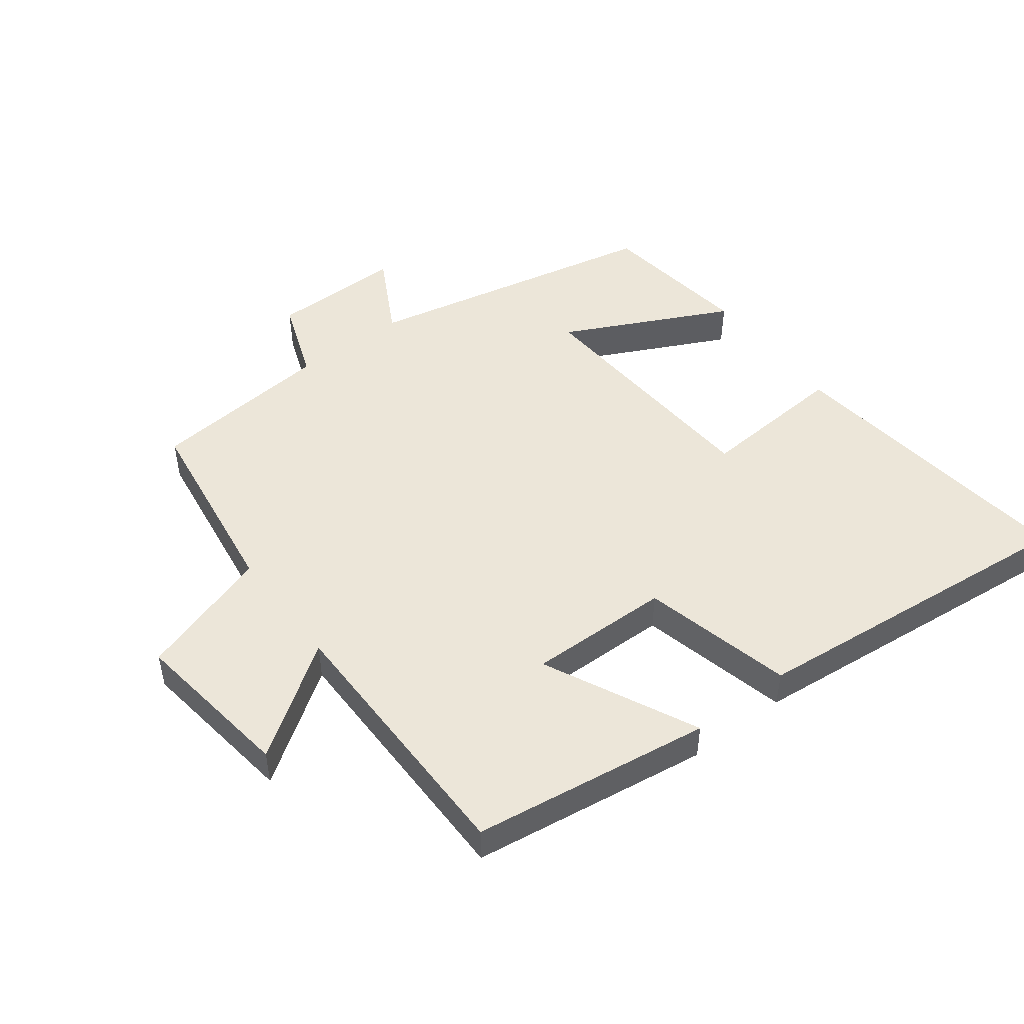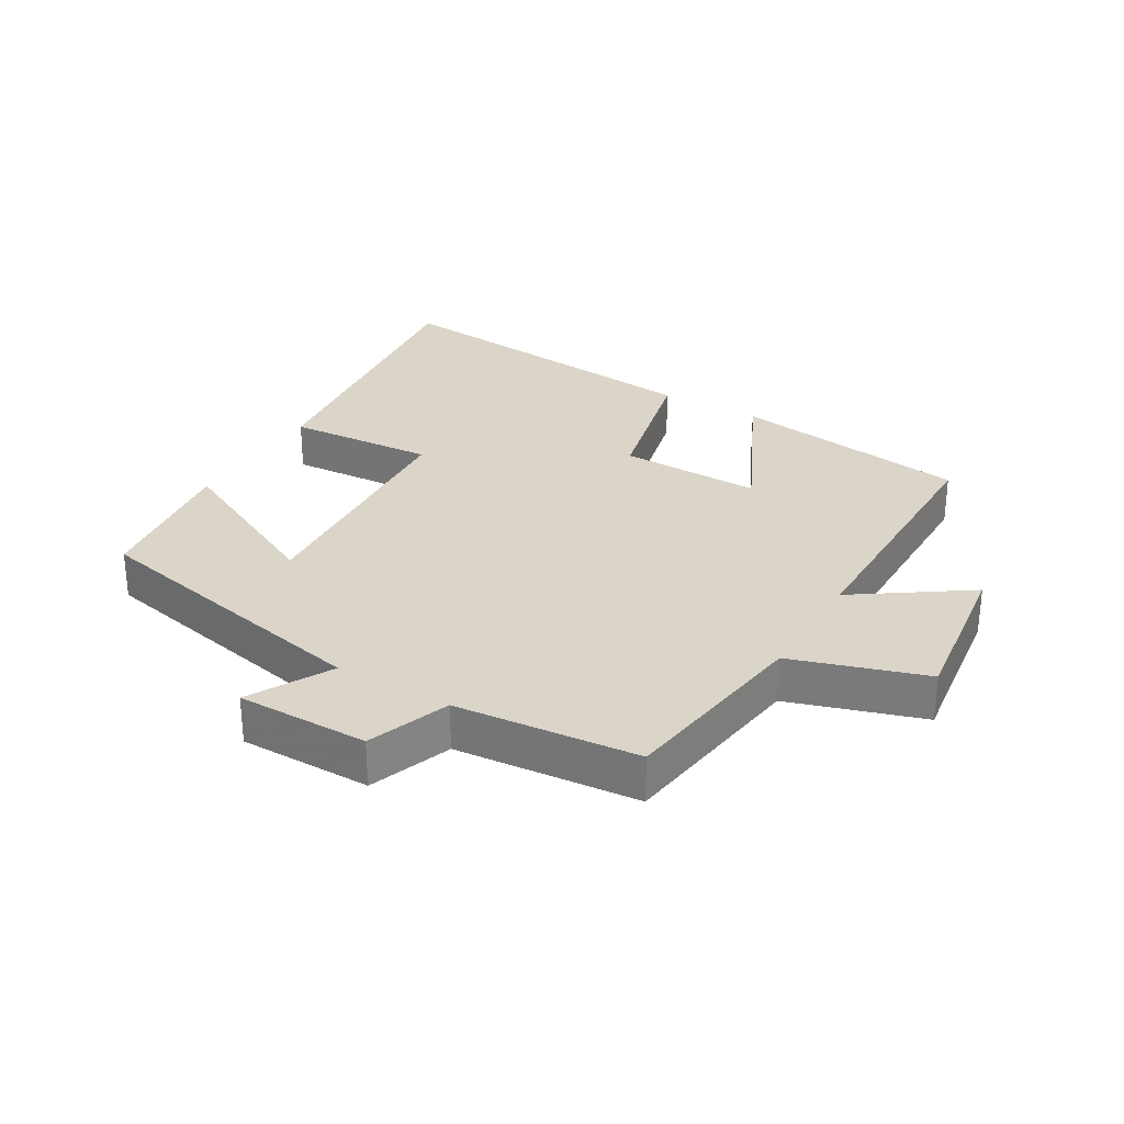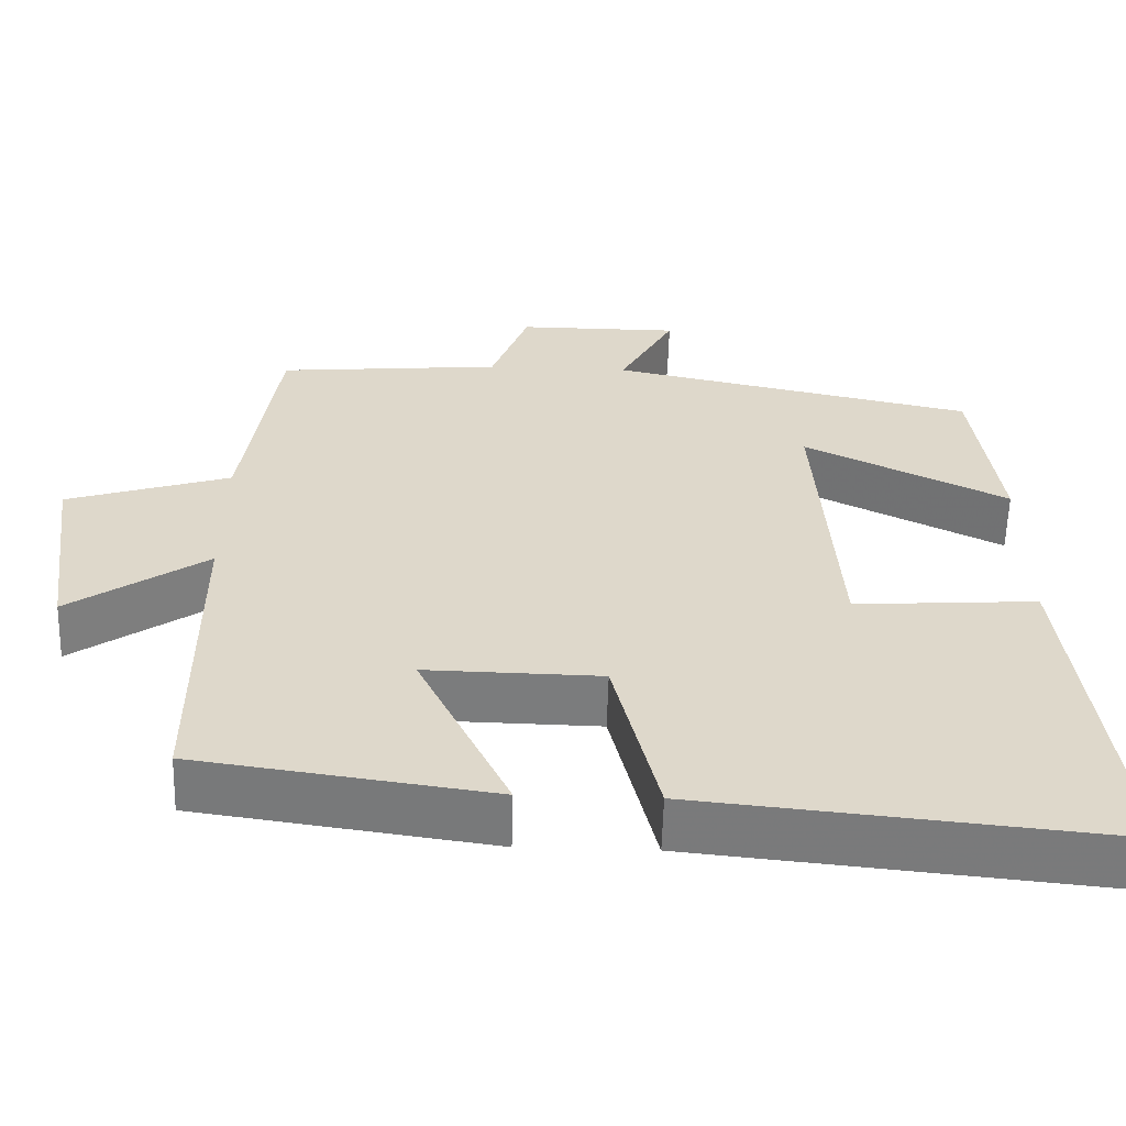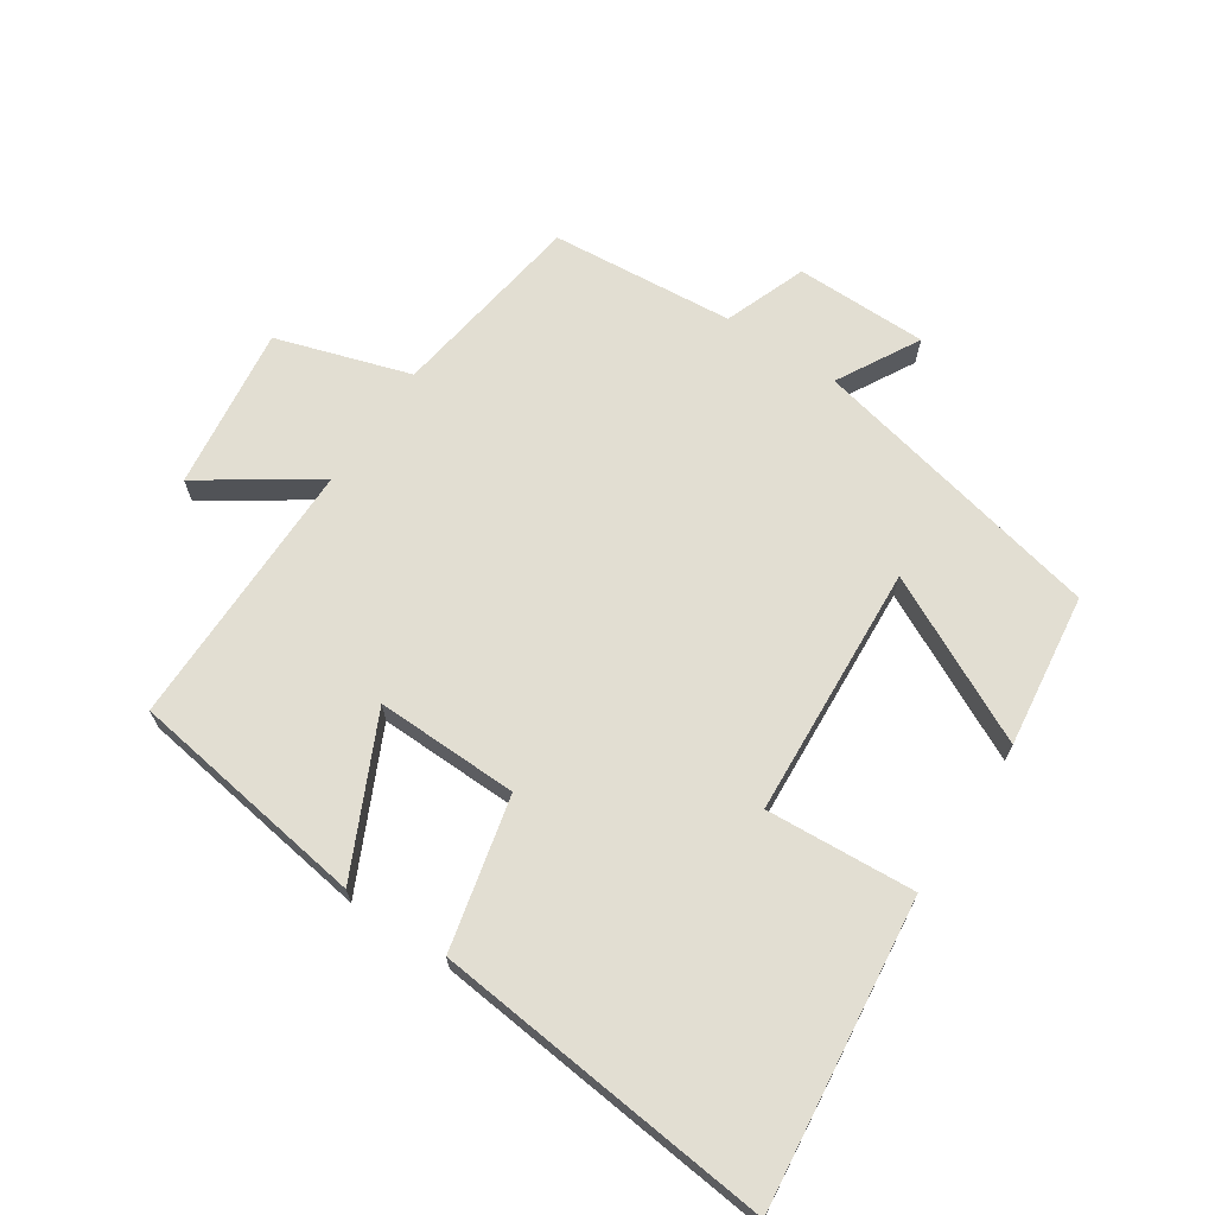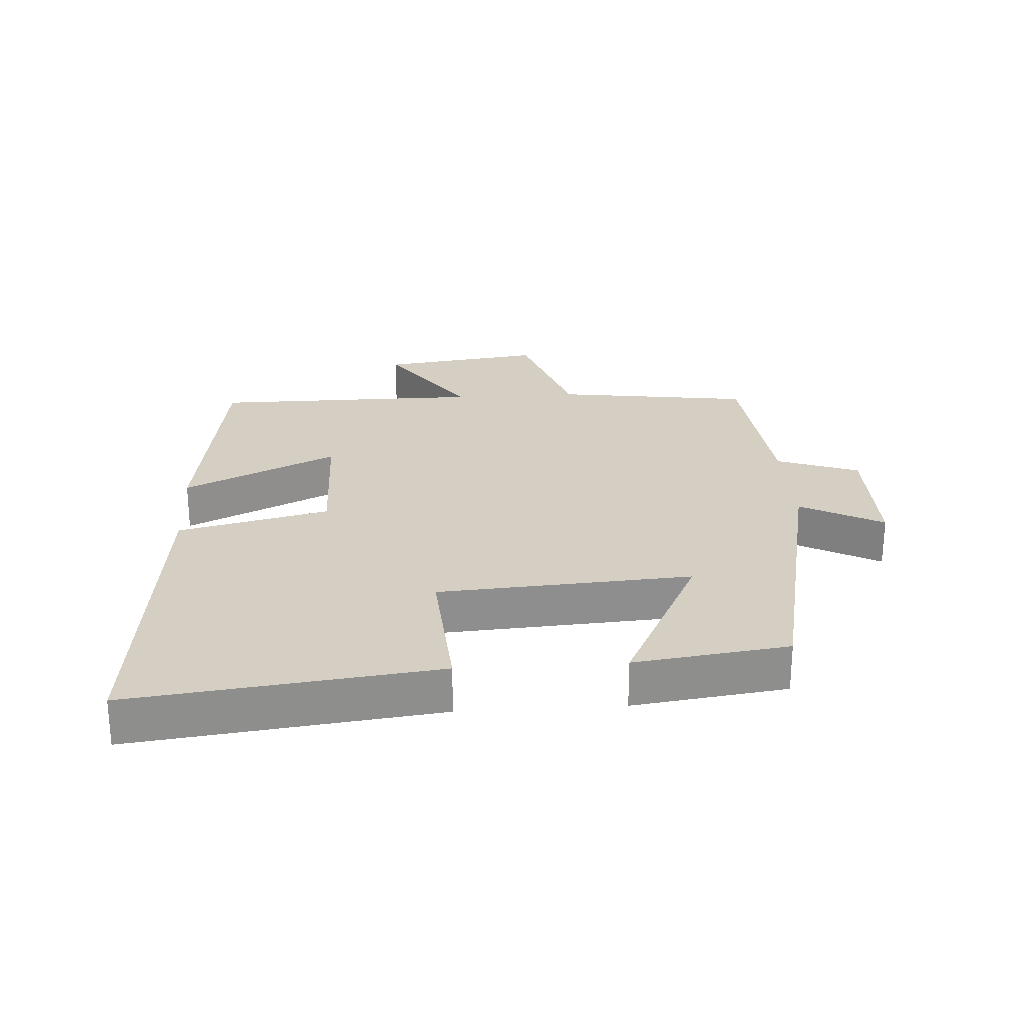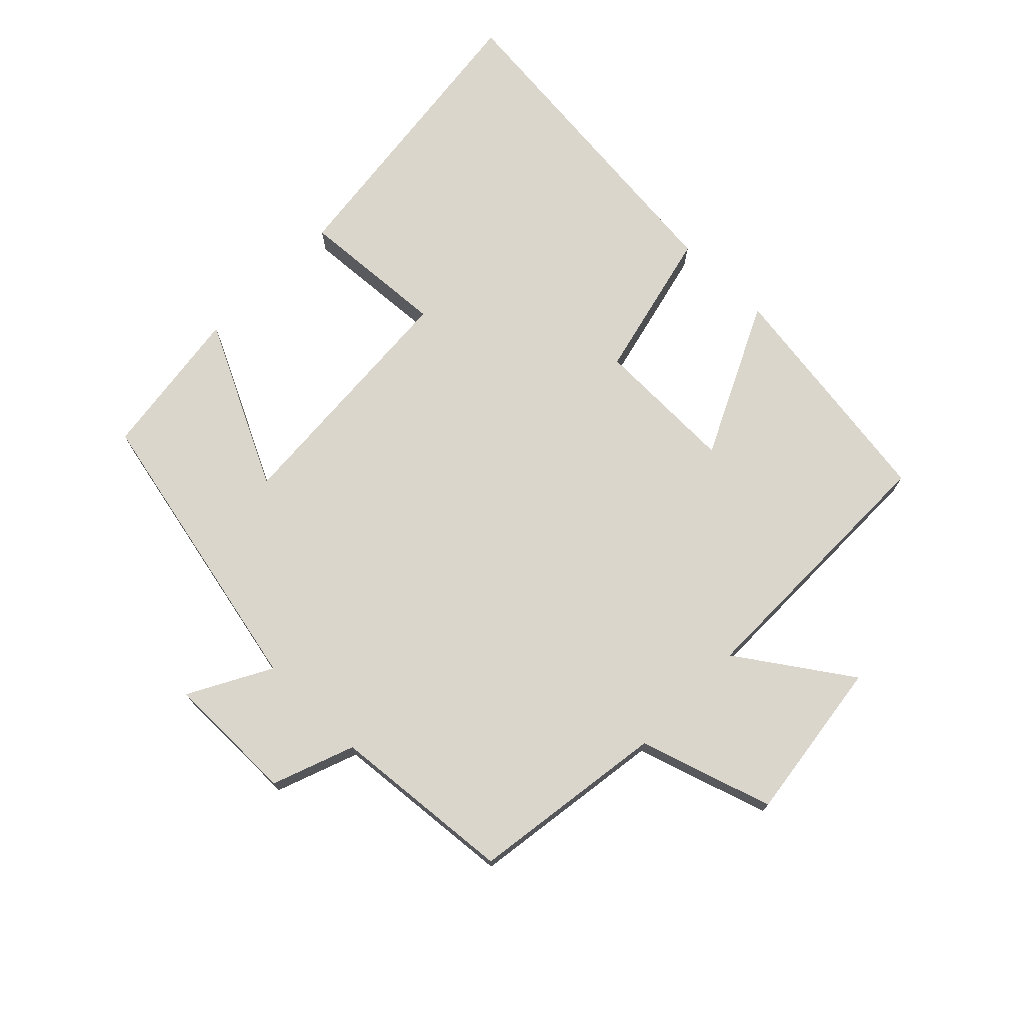
<metadata>
{"format":"obj","ext":"obj","renderer":"f3d","projection":"perspective","resolution":1024,"background":"white","views":[{"elev":48.7,"azim":142.8,"up":"+Y"},{"elev":29.4,"azim":30.5,"up":"+Y"},{"elev":-58.7,"azim":178.4,"up":"+Z"},{"elev":67.8,"azim":-146.1,"up":"+Y"},{"elev":25.4,"azim":-93.7,"up":"+Y"},{"elev":73.5,"azim":44.5,"up":"+Y"}]}
</metadata>
<code>
v 0.499 0.07 -0.447
v 0.129 0.07 -0.5
v 0.243 0.07 -0.263
v 0.023 0.07 -0.267
v -0.033 0.07 -0.5
v -0.557 0.07 -0.552
v -0.5 0.07 -0.083
v -0.27 0.07 -0.099
v -0.244 0.07 0.291
v -0.5 0.07 0.165
v -0.468 0.07 0.402
v -0.008 0.07 0.5
v -0.077 0.07 0.627
v 0.127 0.07 0.627
v 0.174 0.07 0.5
v 0.457 0.07 0.474
v 0.5 0.07 0.171
v 0.706 0.07 0.105
v 0.672 0.07 -0.147
v 0.5 0.07 -0.029
v 0.499 0 -0.447
v 0.129 0 -0.5
v 0.243 0 -0.263
v 0.023 0 -0.267
v -0.033 0 -0.5
v -0.557 0 -0.552
v -0.5 0 -0.083
v -0.27 0 -0.099
v -0.244 0 0.291
v -0.5 0 0.165
v -0.468 0 0.402
v -0.008 0 0.5
v -0.077 0 0.627
v 0.127 0 0.627
v 0.174 0 0.5
v 0.457 0 0.474
v 0.5 0 0.171
v 0.706 0 0.105
v 0.672 0 -0.147
v 0.5 0 -0.029
f 17 18 19 20
f 17 20 1
f 16 17 1
f 15 16 1
f 12 13 14 15
f 11 12 15
f 10 11 15
f 9 10 15
f 8 9 15
f 6 7 8
f 5 6 8
f 4 5 8
f 3 4 8 15
f 1 2 3
f 1 3 15
f 40 39 38 37
f 21 40 37
f 21 37 36
f 21 36 35
f 35 34 33 32
f 35 32 31
f 35 31 30
f 35 30 29
f 35 29 28
f 28 27 26
f 28 26 25
f 28 25 24
f 35 28 24 23
f 23 22 21
f 35 23 21
f 1 21 22 2
f 2 22 23 3
f 3 23 24 4
f 4 24 25 5
f 5 25 26 6
f 6 26 27 7
f 7 27 28 8
f 8 28 29 9
f 9 29 30 10
f 10 30 31 11
f 11 31 32 12
f 12 32 33 13
f 13 33 34 14
f 14 34 35 15
f 15 35 36 16
f 16 36 37 17
f 17 37 38 18
f 18 38 39 19
f 19 39 40 20
f 20 40 21 1

</code>
